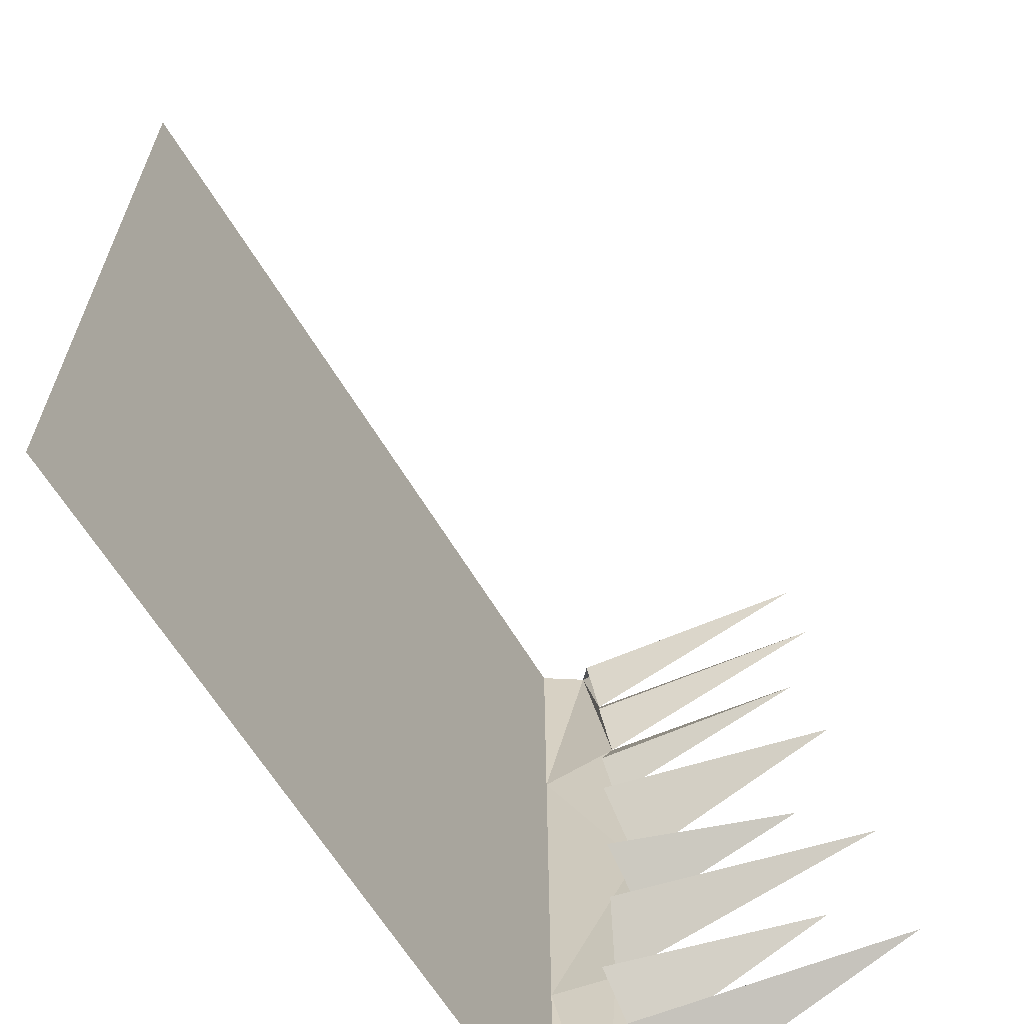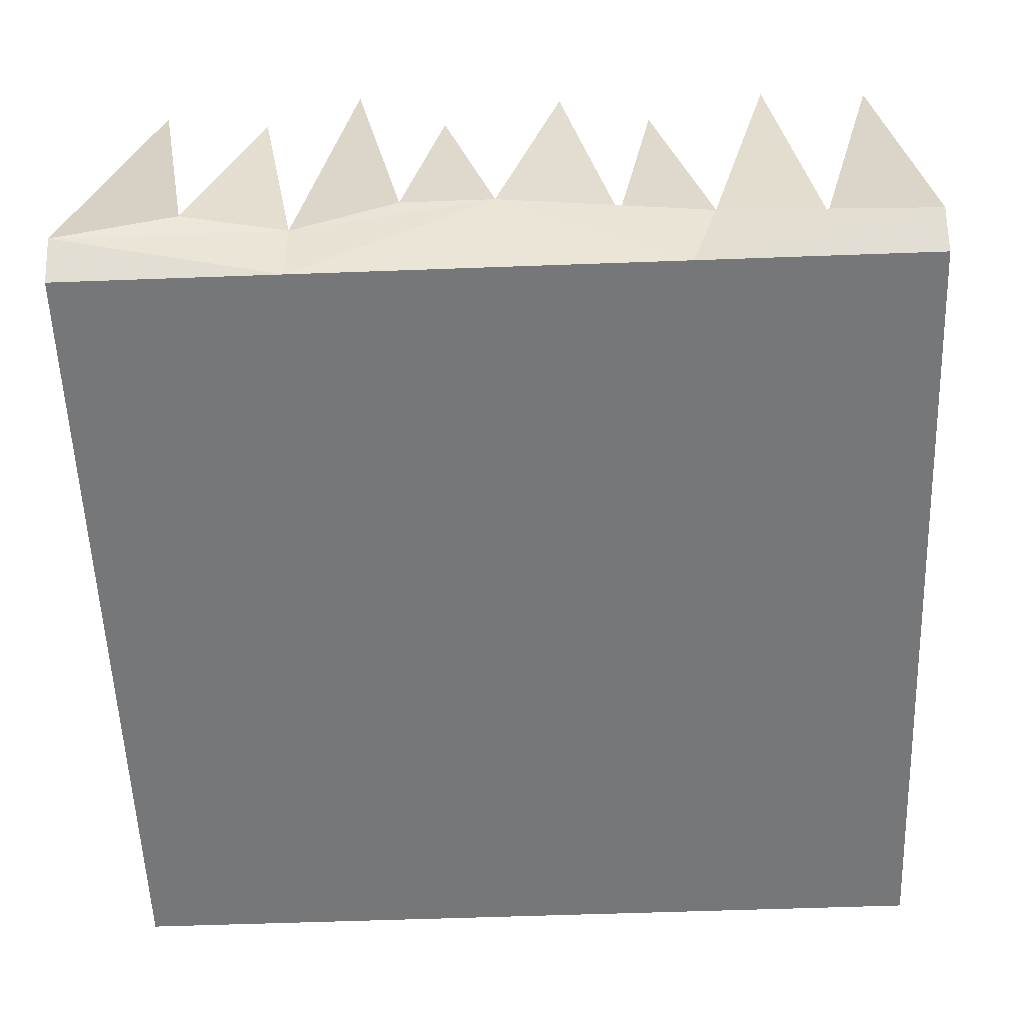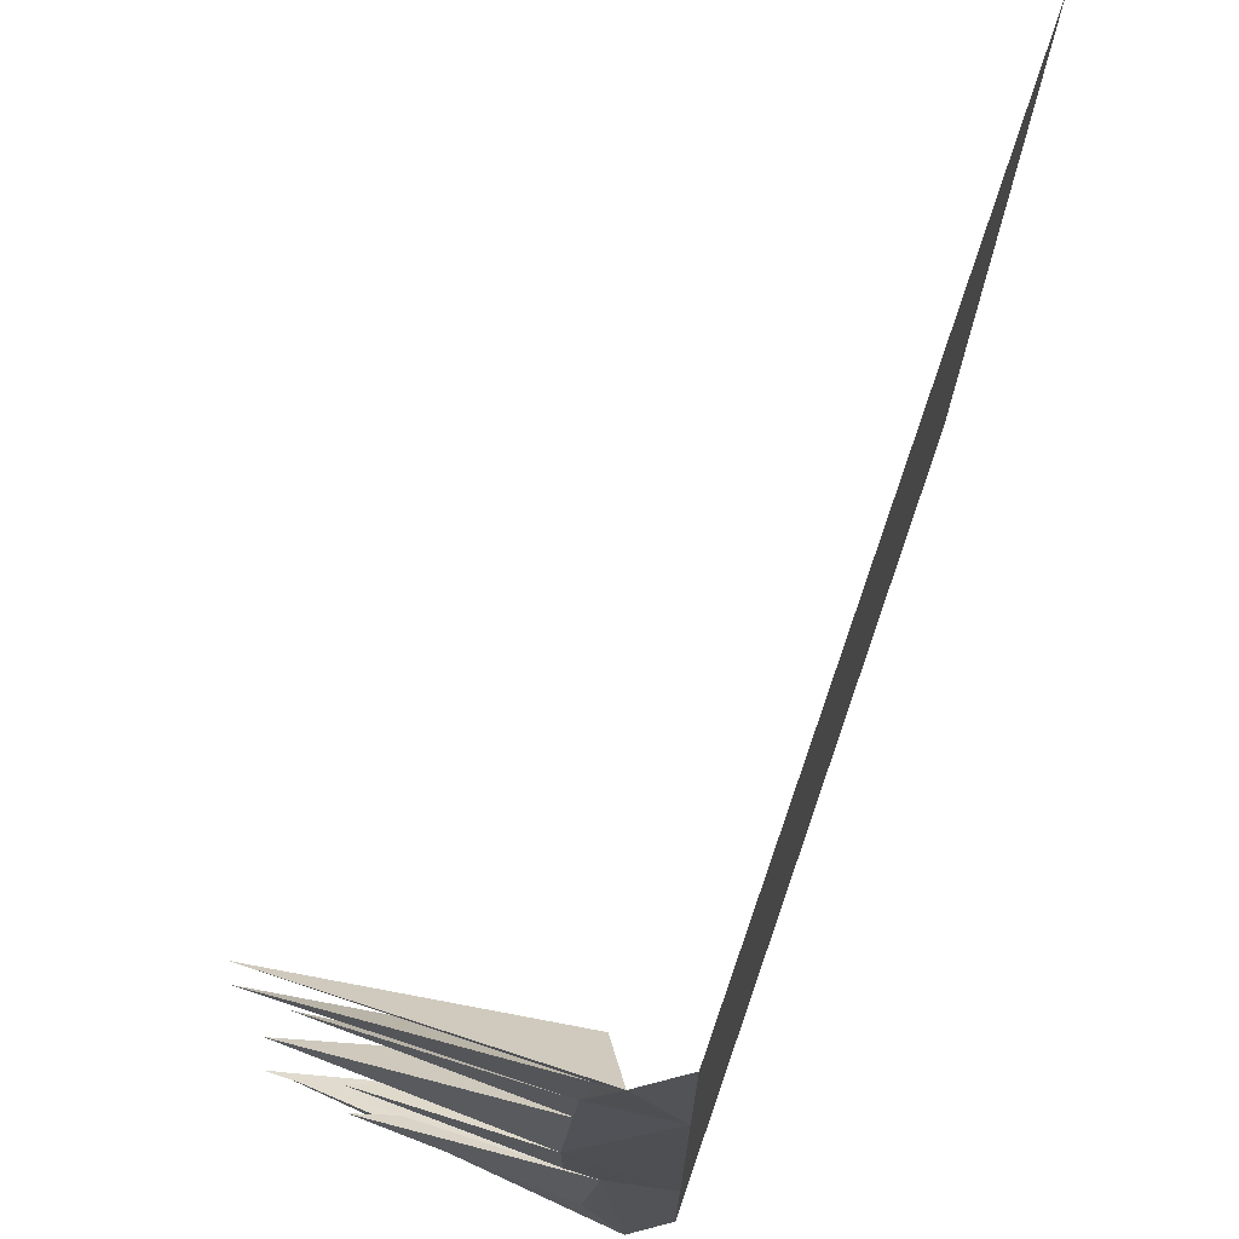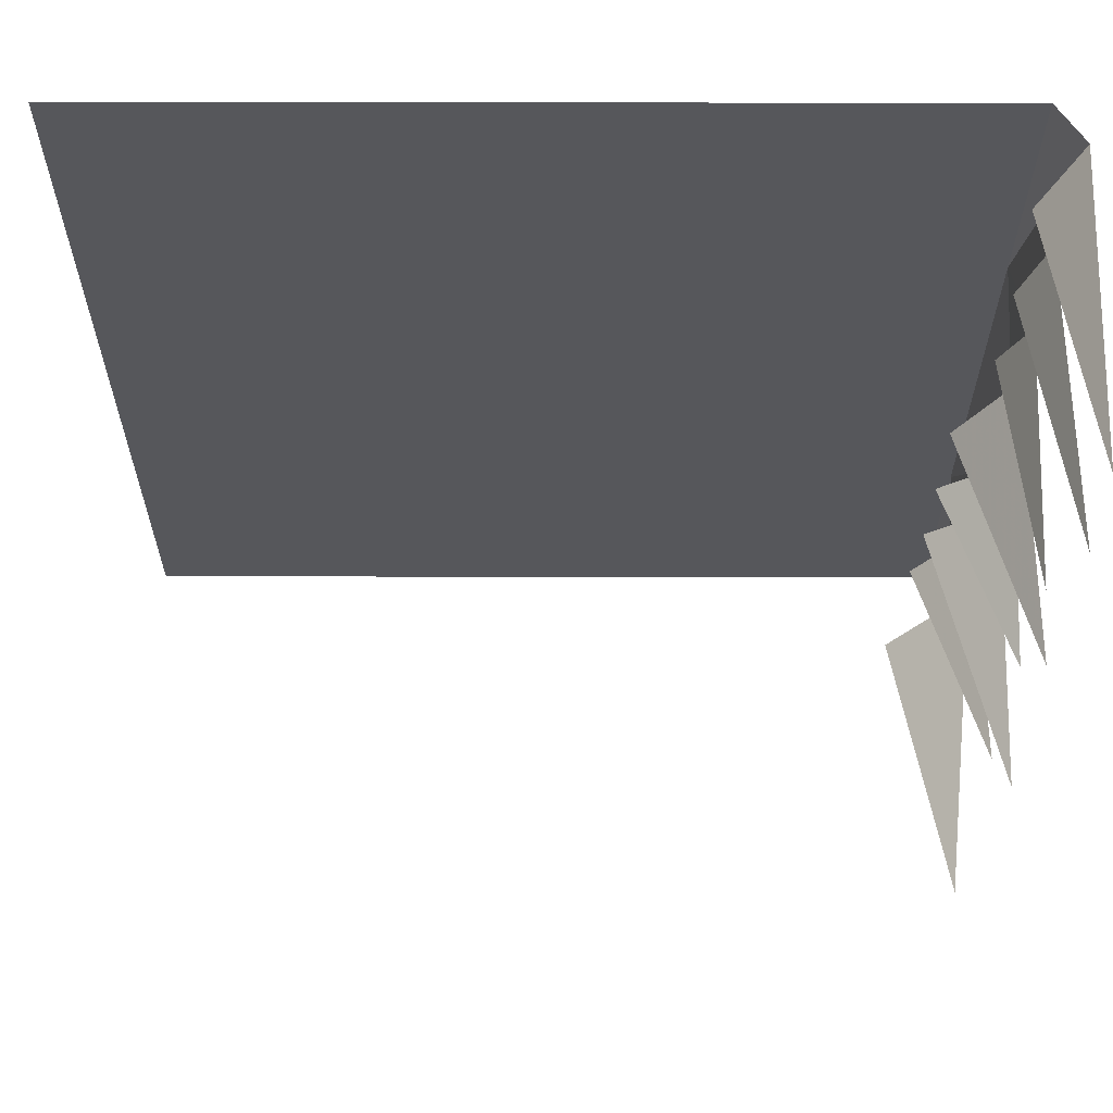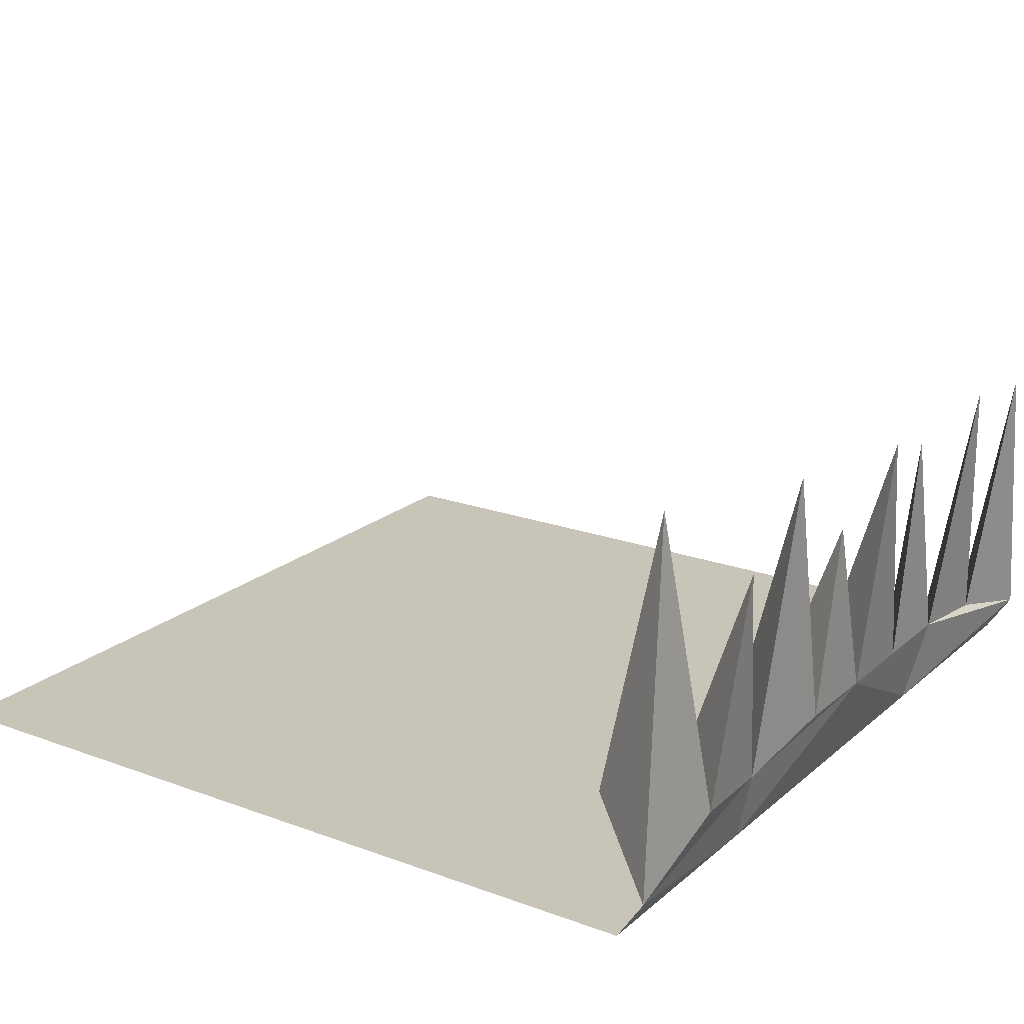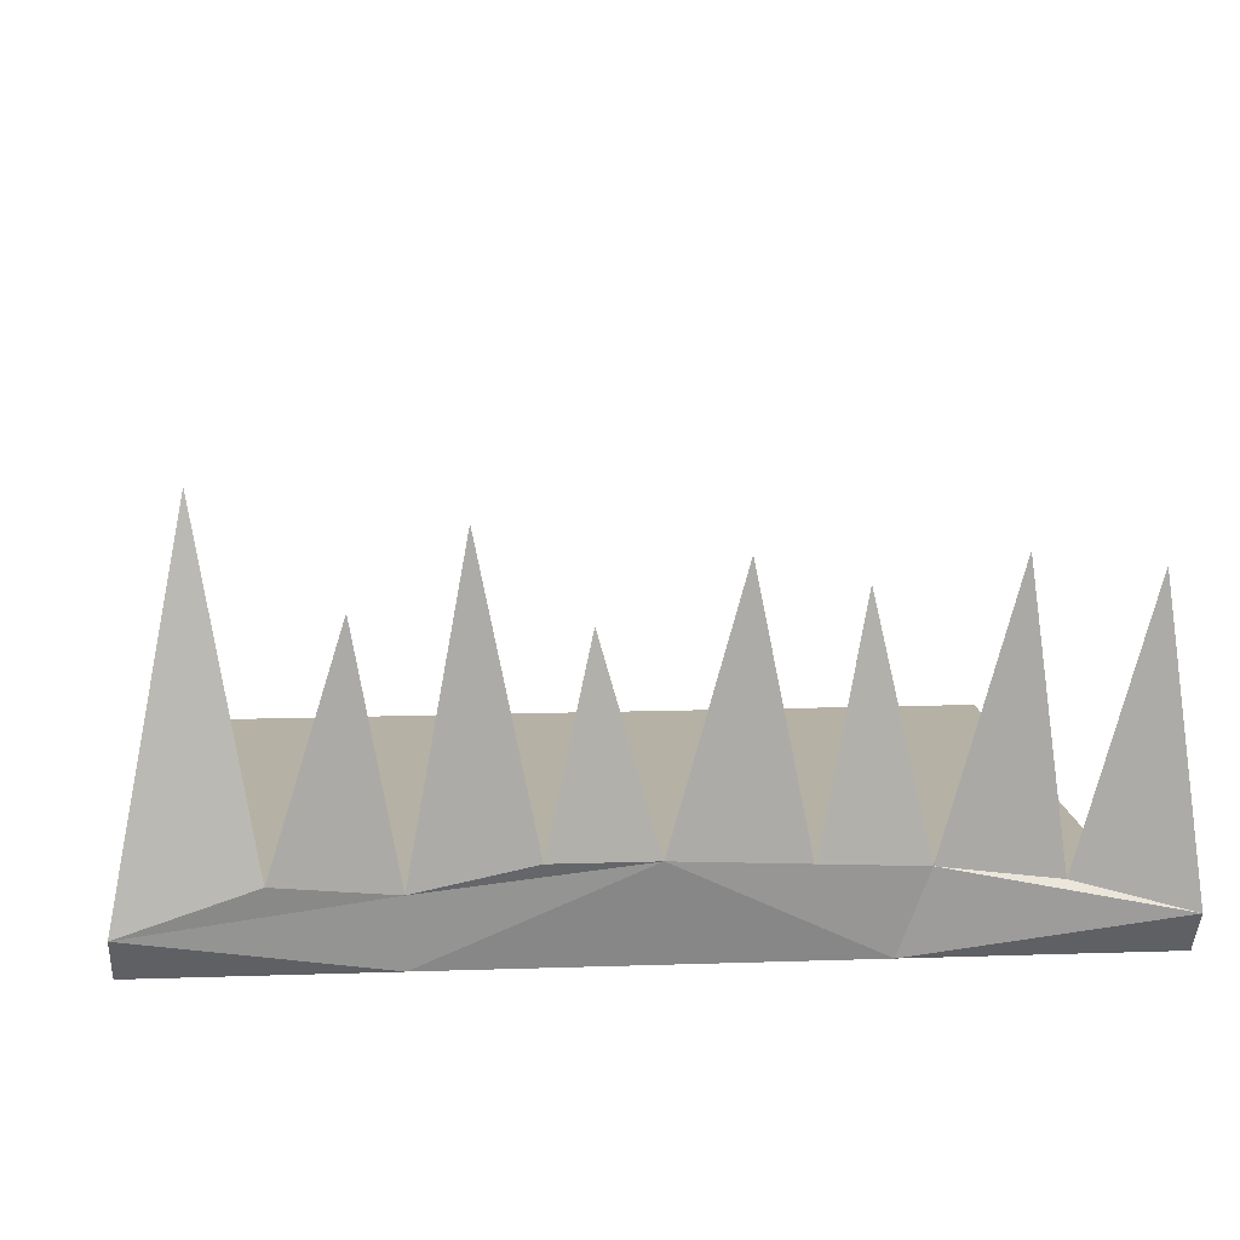
<metadata>
{"format":"obj","ext":"obj","renderer":"f3d","projection":"perspective","resolution":1024,"background":"white","views":[{"elev":-63.4,"azim":120.9,"up":"+Z"},{"elev":-57.1,"azim":-87.8,"up":"+Y"},{"elev":72.2,"azim":-70.8,"up":"+Z"},{"elev":62.9,"azim":-179.9,"up":"+Z"},{"elev":20.2,"azim":-146.1,"up":"+Y"},{"elev":12.0,"azim":-94.6,"up":"+Y"}]}
</metadata>
<code>
o ground_decor/6458
v 28 0 -34
v 16 0 32
v -42 0 0
v -60 0 -64
v 64 0 -64
v 64 0 64
v -60 0 64
v -60 0 28
v -60 0 0
v -60 0 -30
v -64 6 -64
v -62 10 -30
v -64 12 -46
v -60 58 -54
v -52 16 -56
v -64 6 64
v -62 12 32
v -64 14 0
v -64 14 -14
v -64 54 -22
v -54 14 -22
v -64 48 58
v -62 10 48
v -64 50 42
v -58 12 40
v -62 46 24
v -62 12 18
v -64 50 10
v -54 14 8
v -64 42 -8
v -54 14 -8
v -64 44 -36
v -54 12 -38
v -58 12 24
v -58 10 56
f 1 2 3
f 1 3 4
f 1 4 5
f 1 5 6
f 1 6 2
f 2 6 7
f 2 7 3
f 3 7 8
f 3 8 9
f 3 9 10
f 3 10 4
f 4 10 11
f 11 10 12
f 11 12 13
f 11 13 14
f 11 14 15
f 15 14 13
f 7 16 8
f 8 16 17
f 8 17 18
f 8 18 9
f 9 18 10
f 10 18 12
f 12 18 19
f 12 19 20
f 12 20 21
f 21 20 19
f 16 22 23
f 16 23 17
f 17 23 24
f 17 24 25
f 25 24 23
f 17 26 27
f 17 27 18
f 18 27 28
f 18 28 29
f 29 28 27
f 18 30 19
f 19 30 31
f 31 30 18
f 12 32 13
f 13 32 33
f 33 32 12
f 26 17 34
f 26 34 27
f 22 16 35
f 22 35 23

</code>
